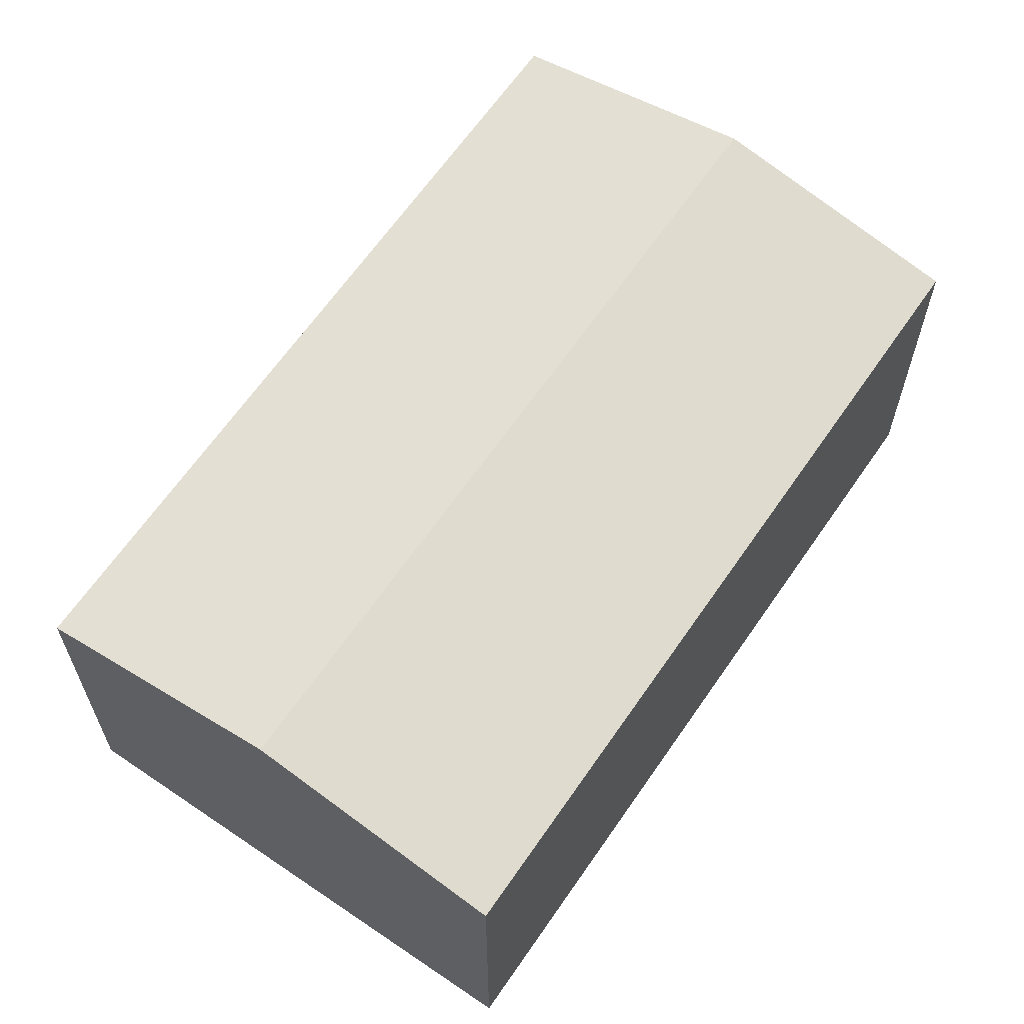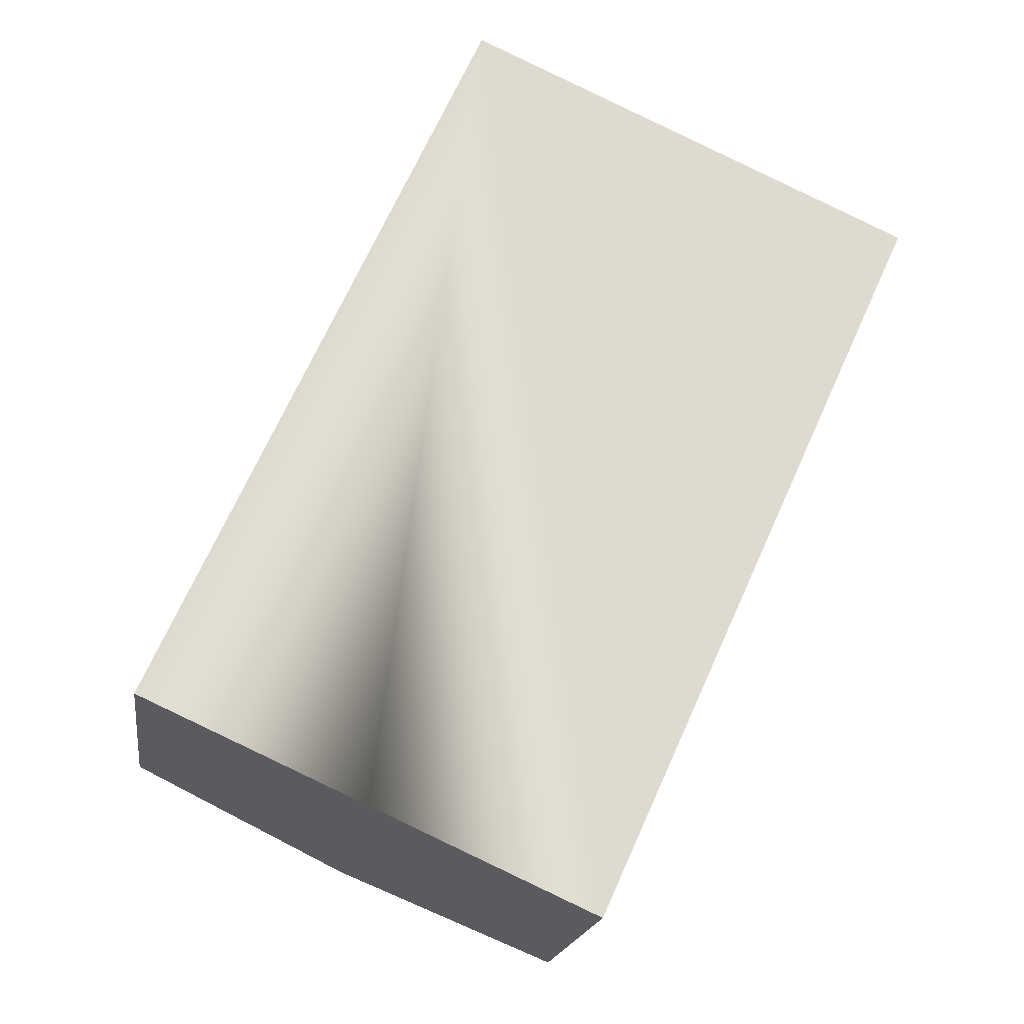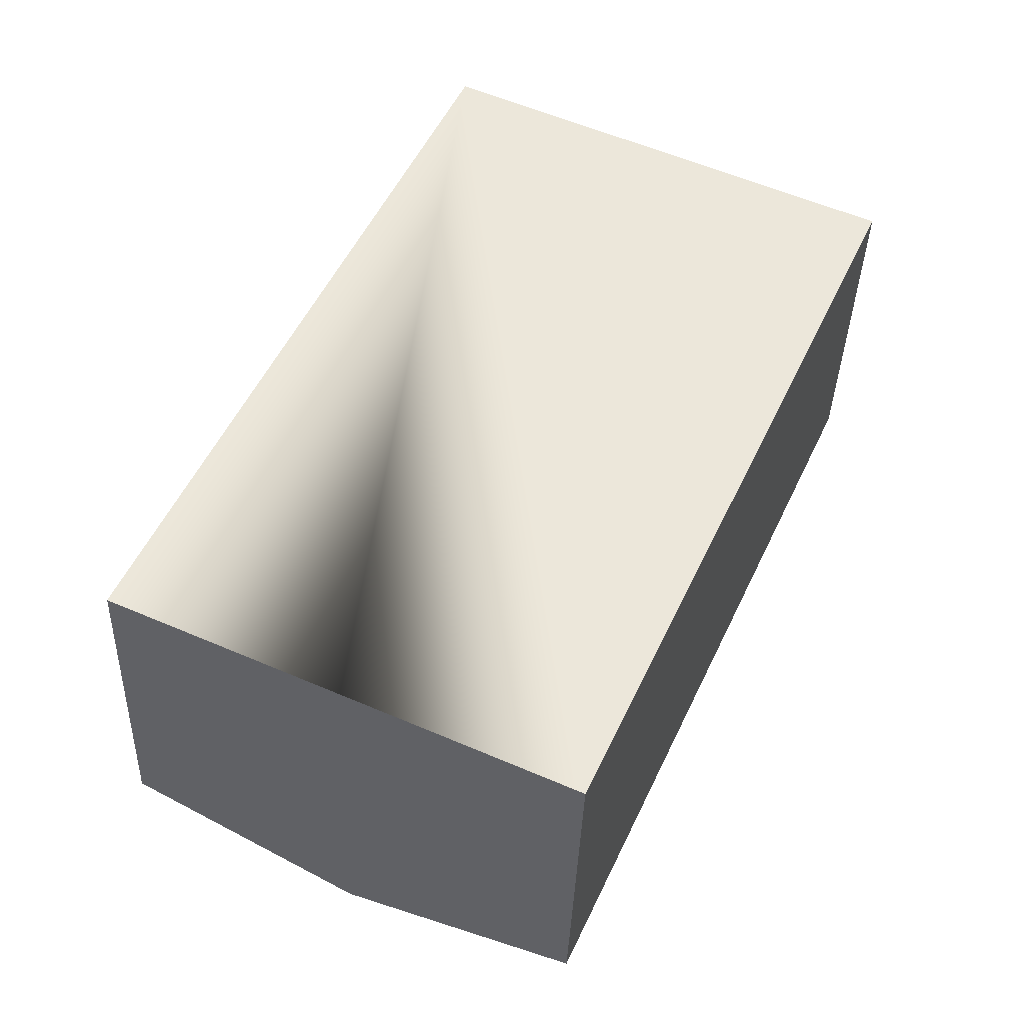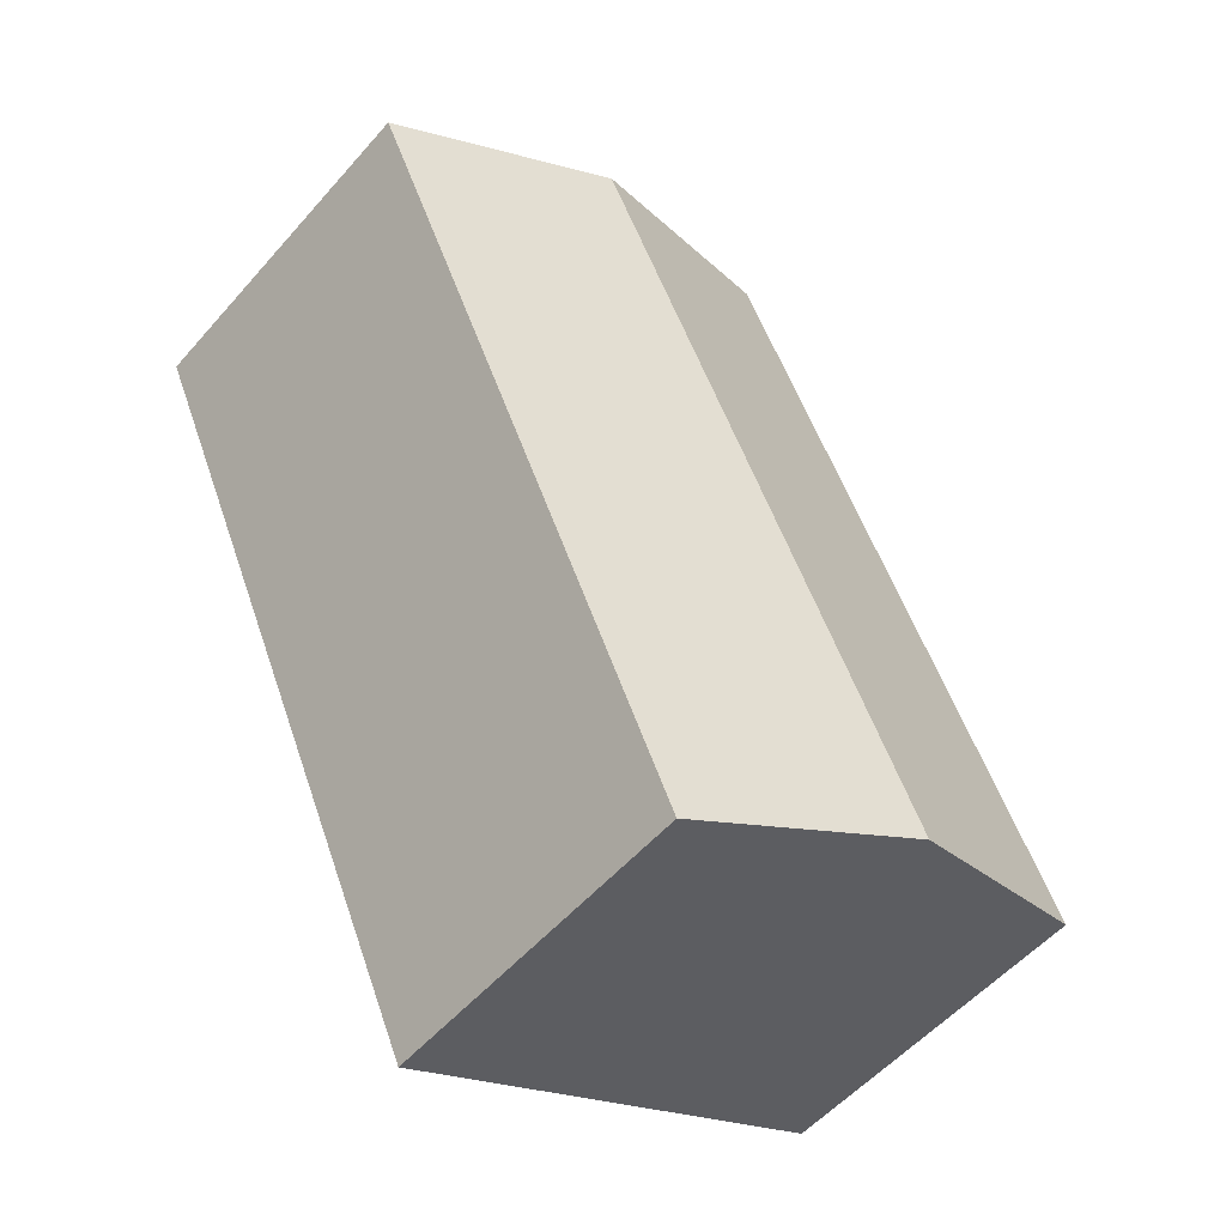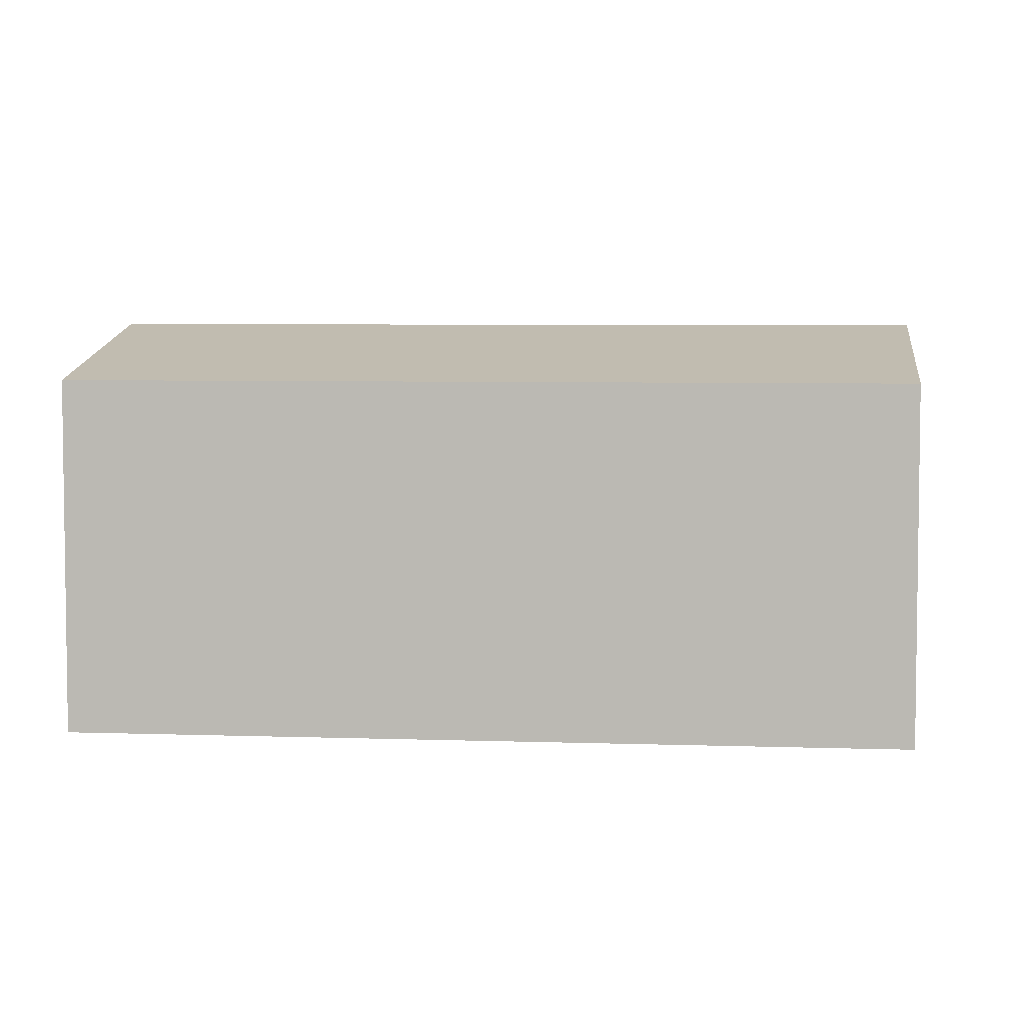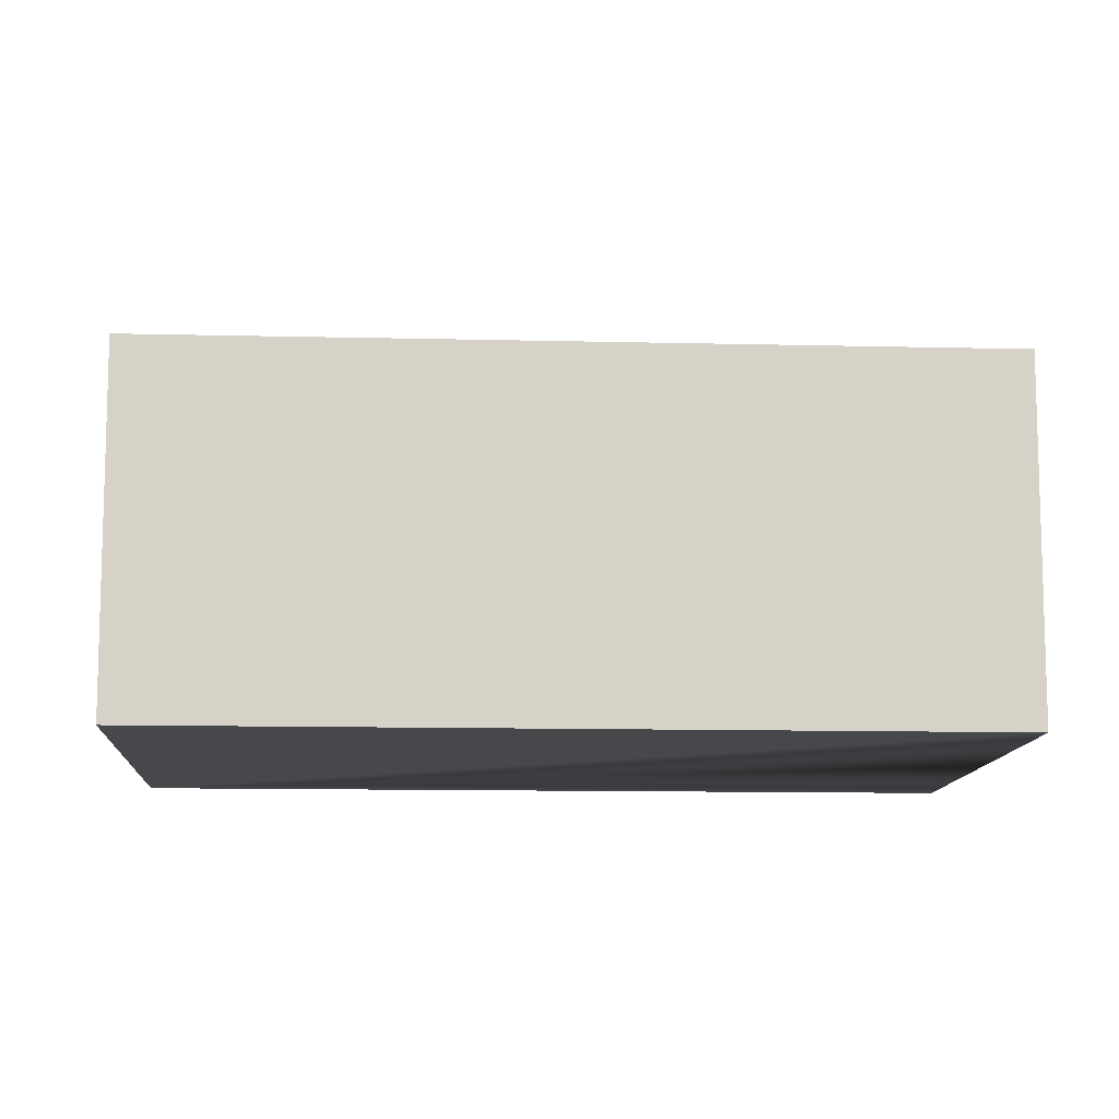
<metadata>
{"format":"obj","ext":"obj","renderer":"f3d","projection":"perspective","resolution":1024,"background":"white","views":[{"elev":64.4,"azim":-121.2,"up":"+Y"},{"elev":-18.4,"azim":-8.0,"up":"+Z"},{"elev":-37.6,"azim":-1.8,"up":"+Z"},{"elev":-54.3,"azim":139.8,"up":"+Z"},{"elev":5.3,"azim":-59.4,"up":"+Y"},{"elev":-11.1,"azim":110.8,"up":"+Y"}]}
</metadata>
<code>
v  2.926 2.193 -1.322
v  3.61 2.514 4.09
v  5.073 2.193 3.429
v  1.463 2.514 -0.661
v  2.147 2.193 4.751
v  0 2.193 1.343e-16
v  0 0 0
v  2.147 -2.909e-16 4.751
v  3.61 -2.504e-16 4.09
v  5.073 -2.1e-16 3.429
v  2.926 8.095e-17 -1.322
v  1.463 4.047e-17 -0.661
g defaultobject
f 1 2 3
f 2 1 4
f 4 5 2
f 5 4 6
f 7 5 6
f 5 7 8
f 8 2 5
f 2 8 3
f 3 8 9
f 3 9 10
f 10 1 3
f 1 10 11
f 4 7 6
f 7 4 1
f 7 1 11
f 7 11 12
f 9 11 10
f 11 9 8
f 11 8 12
f 12 8 7

</code>
